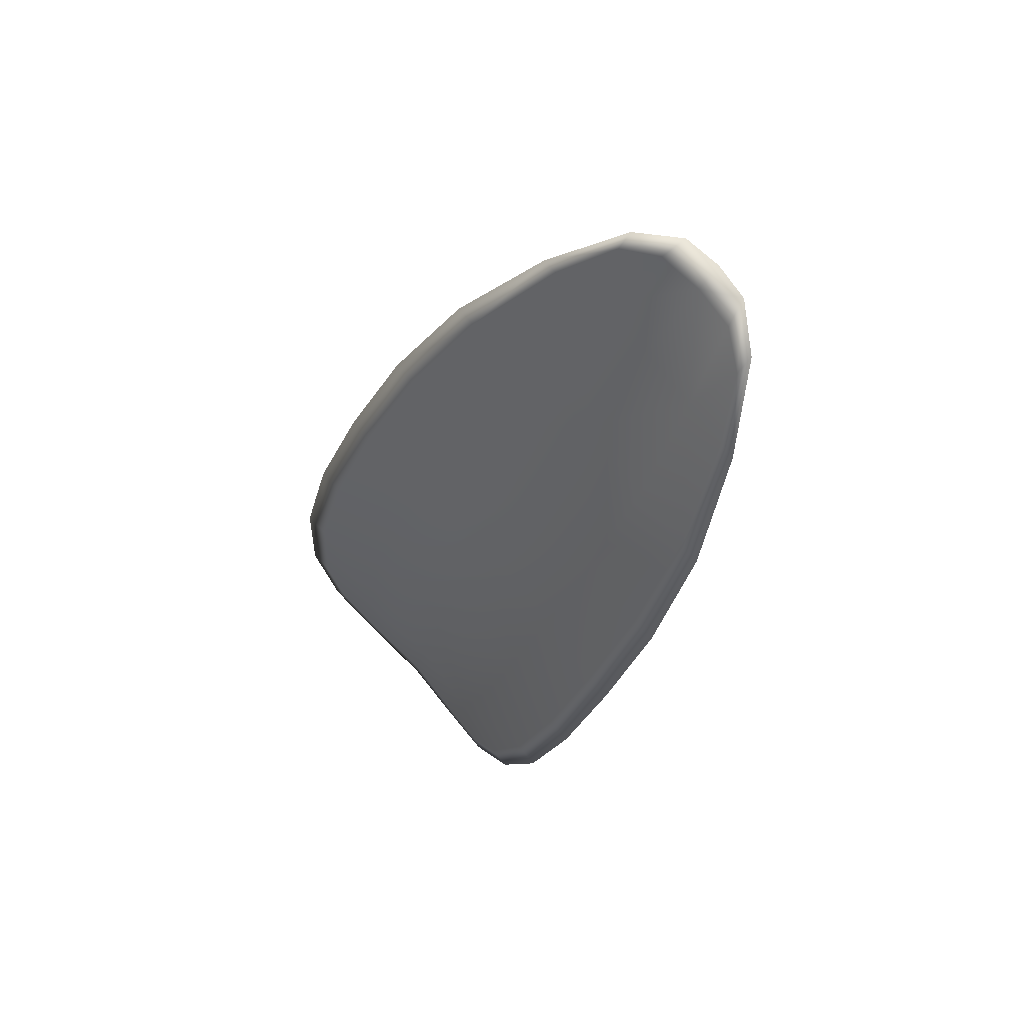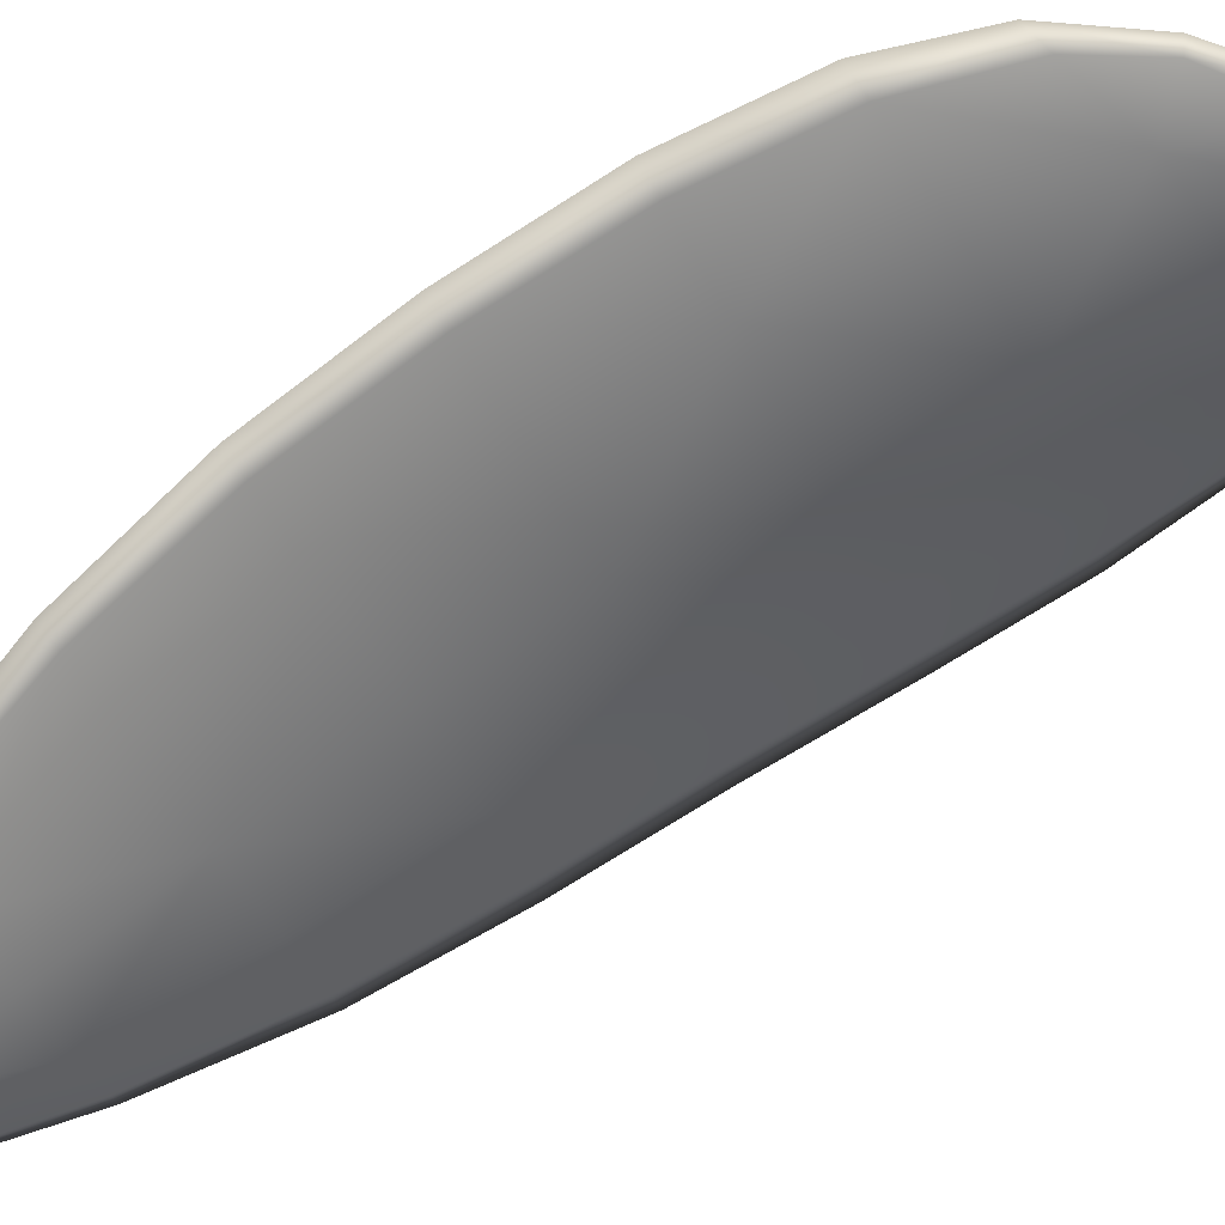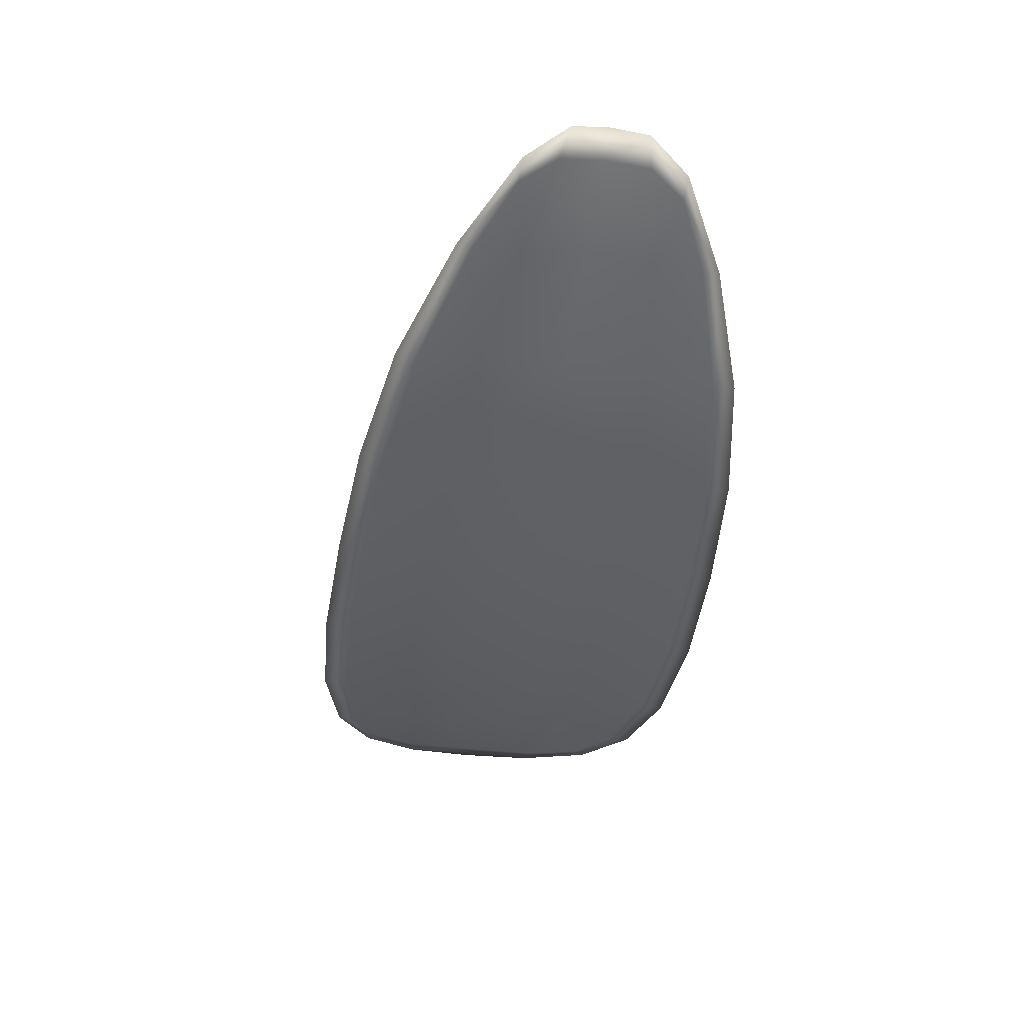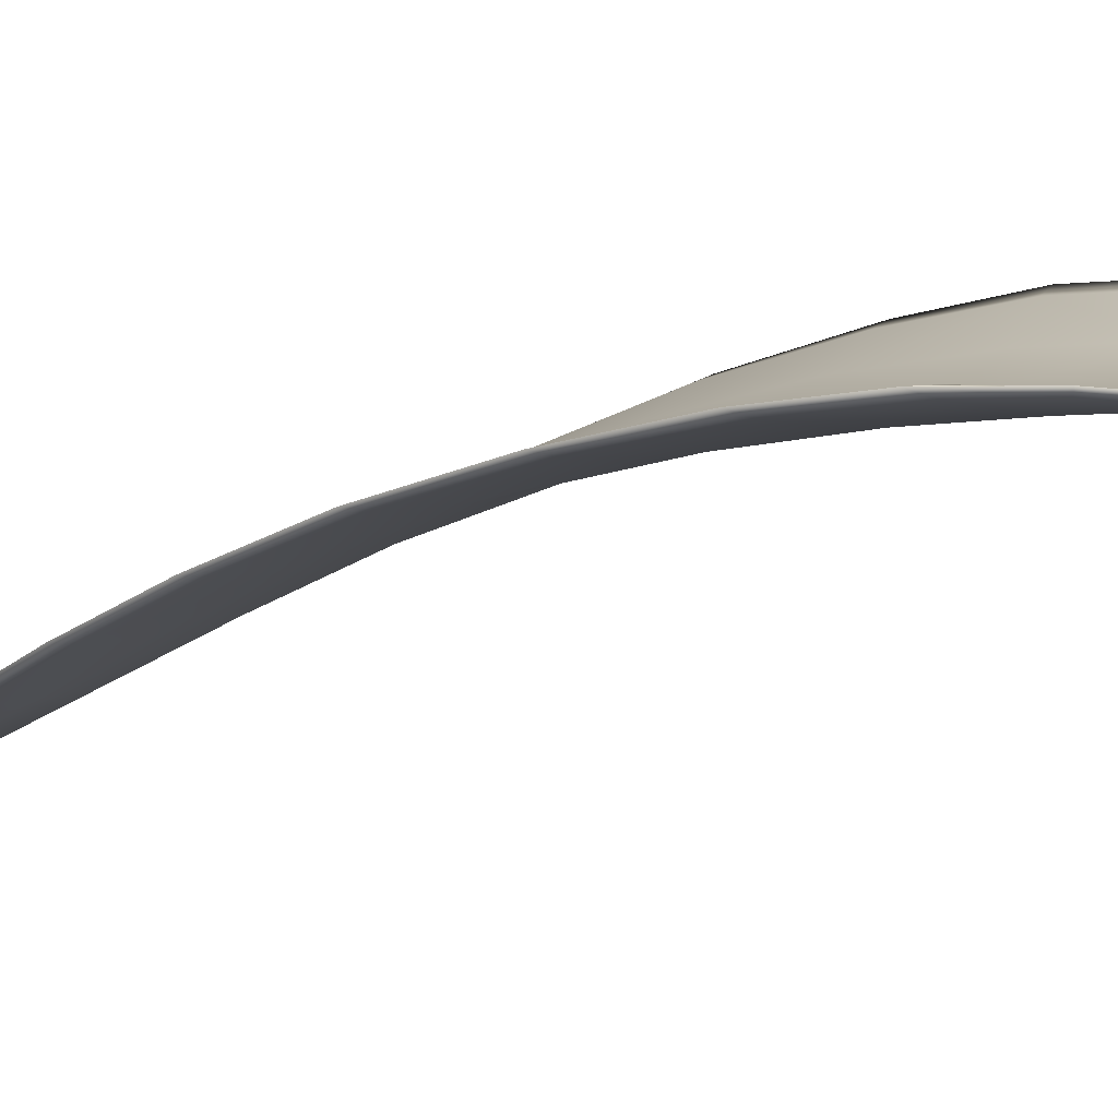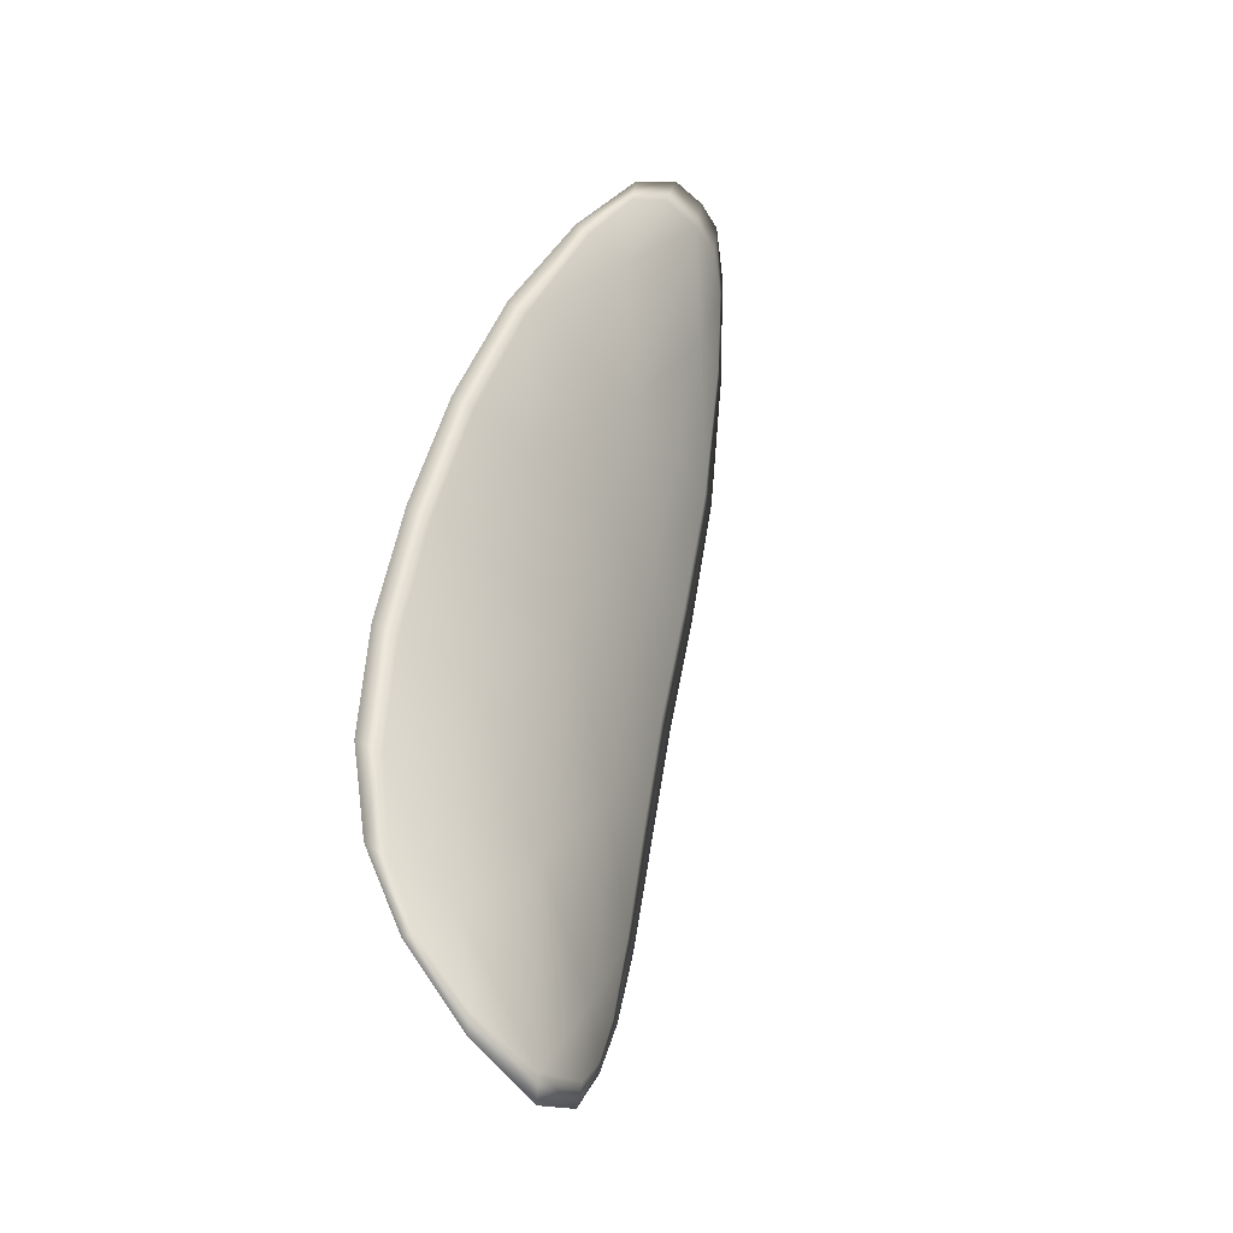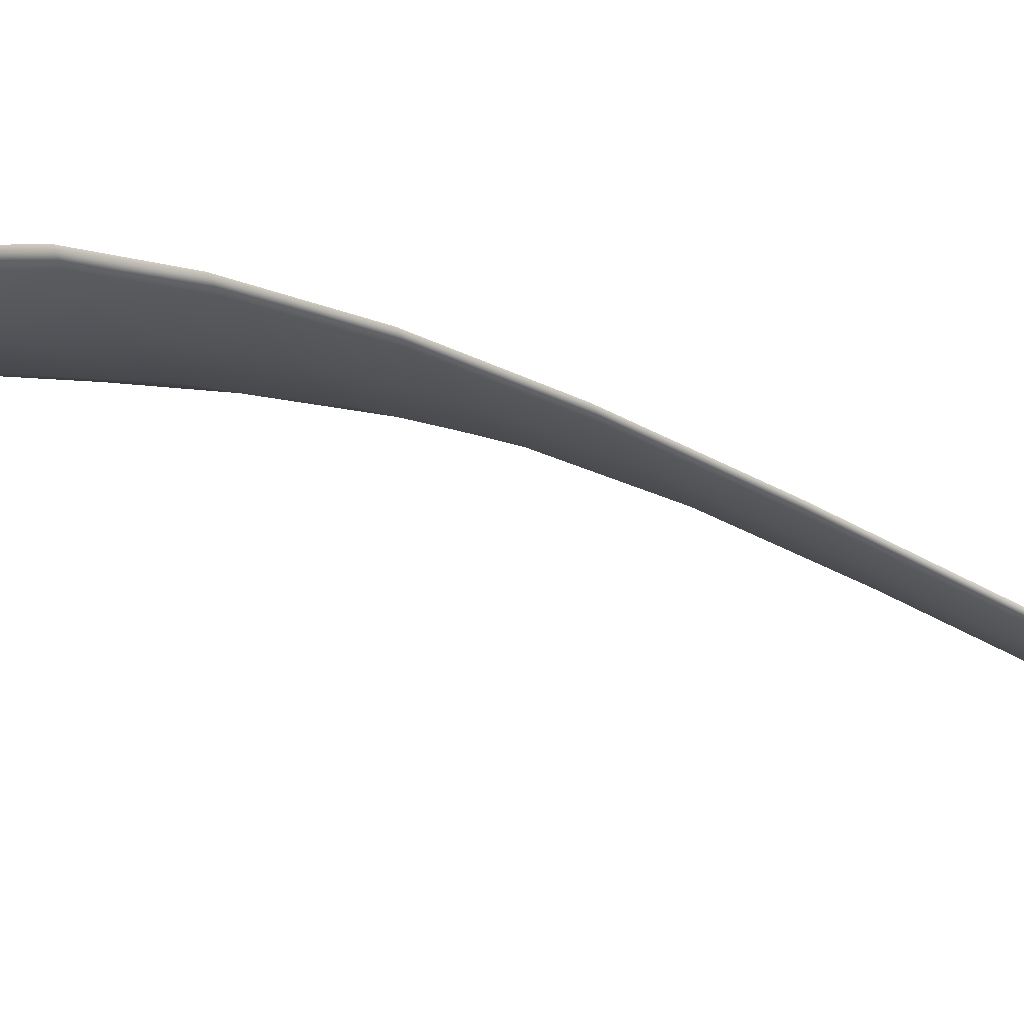
<metadata>
{"format":"obj","ext":"obj","renderer":"f3d","projection":"perspective","resolution":1024,"background":"white","views":[{"elev":68.4,"azim":-139.3,"up":"+Z"},{"elev":-51.1,"azim":105.4,"up":"+Y"},{"elev":63.5,"azim":175.4,"up":"+Z"},{"elev":7.3,"azim":112.9,"up":"+Y"},{"elev":-50.9,"azim":-60.3,"up":"+Z"},{"elev":-4.0,"azim":-75.7,"up":"+Y"}]}
</metadata>
<code>
v -2.392 0.7738 -1.249
v -2.395 0.7737 -1.251
v -2.396 0.7733 -1.247
v -2.393 0.7734 -1.246
v -2.39 0.7737 -1.245
v -2.39 0.7741 -1.248
v -2.391 0.7741 -1.25
v -2.392 0.7739 -1.252
v -2.395 0.7738 -1.253
v -2.398 0.7744 -1.25
v -2.4 0.7751 -1.25
v -2.401 0.7749 -1.247
v -2.399 0.7741 -1.247
v -2.397 0.7744 -1.253
v -2.399 0.7749 -1.251
v -2.401 0.7708 -1.235
v -2.403 0.7714 -1.235
v -2.404 0.7696 -1.232
v -2.401 0.7691 -1.231
v -2.399 0.7686 -1.231
v -2.398 0.7703 -1.235
v -2.397 0.7717 -1.239
v -2.4 0.7723 -1.239
v -2.403 0.7729 -1.239
v -2.395 0.7702 -1.234
v -2.396 0.7685 -1.231
v -2.394 0.7685 -1.23
v -2.393 0.7702 -1.234
v -2.392 0.7717 -1.238
v -2.394 0.7716 -1.238
v -2.393 0.7727 -1.242
v -2.397 0.7727 -1.243
v -2.391 0.7729 -1.241
v -2.4 0.7734 -1.243
v -2.402 0.7741 -1.243
v -2.402 0.7672 -1.228
v -2.403 0.7676 -1.228
v -2.402 0.7664 -1.226
v -2.401 0.7657 -1.225
v -2.4 0.7654 -1.225
v -2.4 0.7668 -1.227
v -2.397 0.7668 -1.227
v -2.399 0.7654 -1.224
v -2.397 0.7659 -1.225
v -2.396 0.7669 -1.227
v -2.392 0.7734 -1.249
v -2.395 0.7734 -1.251
v -2.395 0.7736 -1.253
v -2.392 0.7737 -1.252
v -2.391 0.7739 -1.25
v -2.39 0.7738 -1.248
v -2.39 0.7734 -1.245
v -2.393 0.7731 -1.246
v -2.396 0.773 -1.247
v -2.398 0.7741 -1.25
v -2.4 0.7749 -1.25
v -2.399 0.7748 -1.251
v -2.397 0.7742 -1.253
v -2.399 0.7738 -1.247
v -2.401 0.7747 -1.247
v -2.401 0.7706 -1.235
v -2.403 0.7712 -1.236
v -2.403 0.7727 -1.239
v -2.401 0.772 -1.239
v -2.397 0.7714 -1.239
v -2.398 0.77 -1.235
v -2.399 0.7683 -1.231
v -2.402 0.7688 -1.232
v -2.404 0.7694 -1.232
v -2.395 0.7699 -1.234
v -2.394 0.7713 -1.238
v -2.391 0.7715 -1.238
v -2.392 0.77 -1.234
v -2.394 0.7683 -1.23
v -2.396 0.7682 -1.231
v -2.393 0.7724 -1.242
v -2.397 0.7724 -1.243
v -2.391 0.7726 -1.241
v -2.4 0.7731 -1.243
v -2.402 0.7739 -1.243
v -2.402 0.7669 -1.228
v -2.403 0.7674 -1.228
v -2.4 0.7665 -1.228
v -2.4 0.7652 -1.225
v -2.402 0.7655 -1.225
v -2.402 0.7662 -1.226
v -2.397 0.7665 -1.227
v -2.396 0.7667 -1.227
v -2.397 0.7657 -1.225
v -2.399 0.7652 -1.225
v -2.404 0.7677 -1.228
v -2.403 0.766 -1.225
v -2.404 0.7697 -1.232
v -2.402 0.7662 -1.226
v -2.399 0.7649 -1.224
v -2.398 0.7655 -1.224
v -2.4 0.7648 -1.224
v -2.397 0.7657 -1.225
v -2.39 0.7741 -1.248
v -2.391 0.7741 -1.25
v -2.389 0.7737 -1.245
v -2.391 0.7739 -1.25
v -2.397 0.7743 -1.254
v -2.399 0.775 -1.252
v -2.395 0.7737 -1.254
v -2.399 0.7748 -1.251
v -2.401 0.7753 -1.25
v -2.402 0.7751 -1.247
v -2.401 0.7651 -1.224
v -2.395 0.7668 -1.227
v -2.393 0.7685 -1.23
v -2.392 0.7738 -1.253
v -2.39 0.7728 -1.241
v -2.391 0.7716 -1.237
v -2.403 0.7743 -1.243
v -2.404 0.773 -1.239
v -2.404 0.7715 -1.236
v -2.392 0.7701 -1.234
f 1 2 3
f 1 3 4
f 1 4 5
f 1 5 6
f 1 6 7
f 1 7 8
f 1 8 9
f 1 9 2
f 10 11 12
f 10 12 13
f 10 13 3
f 10 3 2
f 10 2 9
f 10 9 14
f 10 14 15
f 10 15 11
f 16 17 18
f 16 18 19
f 16 19 20
f 16 20 21
f 16 21 22
f 16 22 23
f 16 23 24
f 16 24 17
f 25 21 20
f 25 20 26
f 25 26 27
f 25 27 28
f 25 28 29
f 25 29 30
f 25 30 22
f 25 22 21
f 31 32 22
f 31 22 30
f 31 30 29
f 31 29 33
f 31 33 5
f 31 5 4
f 31 4 3
f 31 3 32
f 34 35 24
f 34 24 23
f 34 23 22
f 34 22 32
f 34 32 3
f 34 3 13
f 34 13 12
f 34 12 35
f 36 37 38
f 36 38 39
f 36 39 40
f 36 40 41
f 36 41 20
f 36 20 19
f 36 19 18
f 36 18 37
f 42 41 40
f 42 40 43
f 42 43 44
f 42 44 45
f 42 45 27
f 42 27 26
f 42 26 20
f 42 20 41
f 46 47 48
f 46 48 49
f 46 49 50
f 46 50 51
f 46 51 52
f 46 52 53
f 46 53 54
f 46 54 47
f 55 56 57
f 55 57 58
f 55 58 48
f 55 48 47
f 55 47 54
f 55 54 59
f 55 59 60
f 55 60 56
f 61 62 63
f 61 63 64
f 61 64 65
f 61 65 66
f 61 66 67
f 61 67 68
f 61 68 69
f 61 69 62
f 70 66 65
f 70 65 71
f 70 71 72
f 70 72 73
f 70 73 74
f 70 74 75
f 70 75 67
f 70 67 66
f 76 77 54
f 76 54 53
f 76 53 52
f 76 52 78
f 76 78 72
f 76 72 71
f 76 71 65
f 76 65 77
f 79 80 60
f 79 60 59
f 79 59 54
f 79 54 77
f 79 77 65
f 79 65 64
f 79 64 63
f 79 63 80
f 81 82 69
f 81 69 68
f 81 68 67
f 81 67 83
f 81 83 84
f 81 84 85
f 81 85 86
f 81 86 82
f 87 83 67
f 87 67 75
f 87 75 74
f 87 74 88
f 87 88 89
f 87 89 90
f 87 90 84
f 87 84 83
f 91 92 38
f 91 38 37
f 91 37 18
f 91 18 93
f 91 93 69
f 91 69 82
f 91 82 94
f 91 94 92
f 95 96 44
f 95 44 43
f 95 43 40
f 95 40 97
f 95 97 84
f 95 84 90
f 95 90 98
f 95 98 96
f 99 100 7
f 99 7 6
f 99 6 5
f 99 5 101
f 99 101 52
f 99 52 51
f 99 51 102
f 99 102 100
f 103 104 15
f 103 15 14
f 103 14 9
f 103 9 105
f 103 105 48
f 103 48 58
f 103 58 106
f 103 106 104
f 107 108 12
f 107 12 11
f 107 11 15
f 107 15 104
f 107 104 106
f 107 106 56
f 107 56 60
f 107 60 108
f 109 97 40
f 109 40 39
f 109 39 38
f 109 38 92
f 109 92 94
f 109 94 85
f 109 85 84
f 109 84 97
f 110 111 27
f 110 27 45
f 110 45 44
f 110 44 96
f 110 96 98
f 110 98 88
f 110 88 74
f 110 74 111
f 112 105 9
f 112 9 8
f 112 8 7
f 112 7 100
f 112 100 102
f 112 102 49
f 112 49 48
f 112 48 105
f 113 101 5
f 113 5 33
f 113 33 29
f 113 29 114
f 113 114 72
f 113 72 78
f 113 78 52
f 113 52 101
f 115 116 24
f 115 24 35
f 115 35 12
f 115 12 108
f 115 108 60
f 115 60 80
f 115 80 63
f 115 63 116
f 117 93 18
f 117 18 17
f 117 17 24
f 117 24 116
f 117 116 63
f 117 63 62
f 117 62 69
f 117 69 93
f 118 114 29
f 118 29 28
f 118 28 27
f 118 27 111
f 118 111 74
f 118 74 73
f 118 73 72
f 118 72 114

</code>
